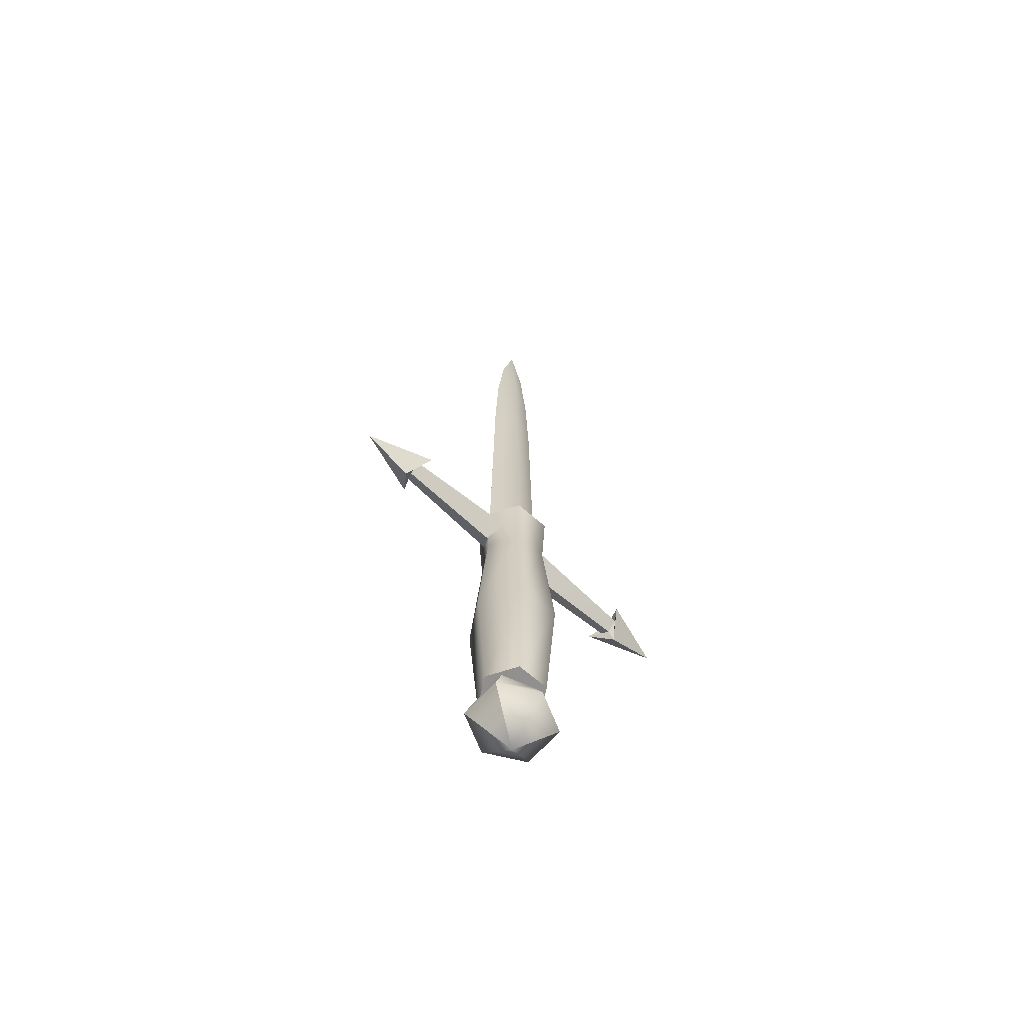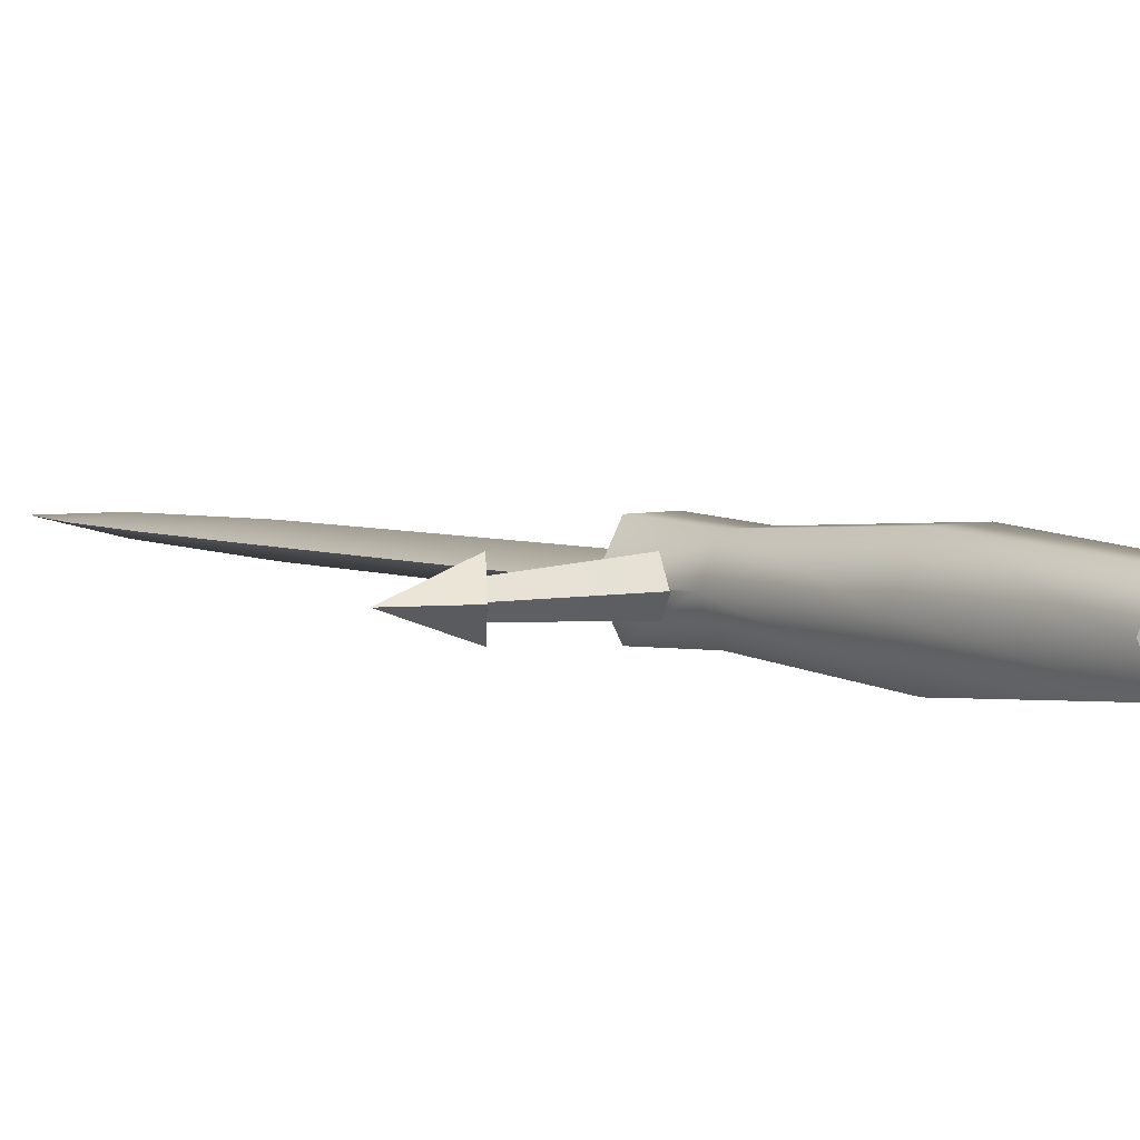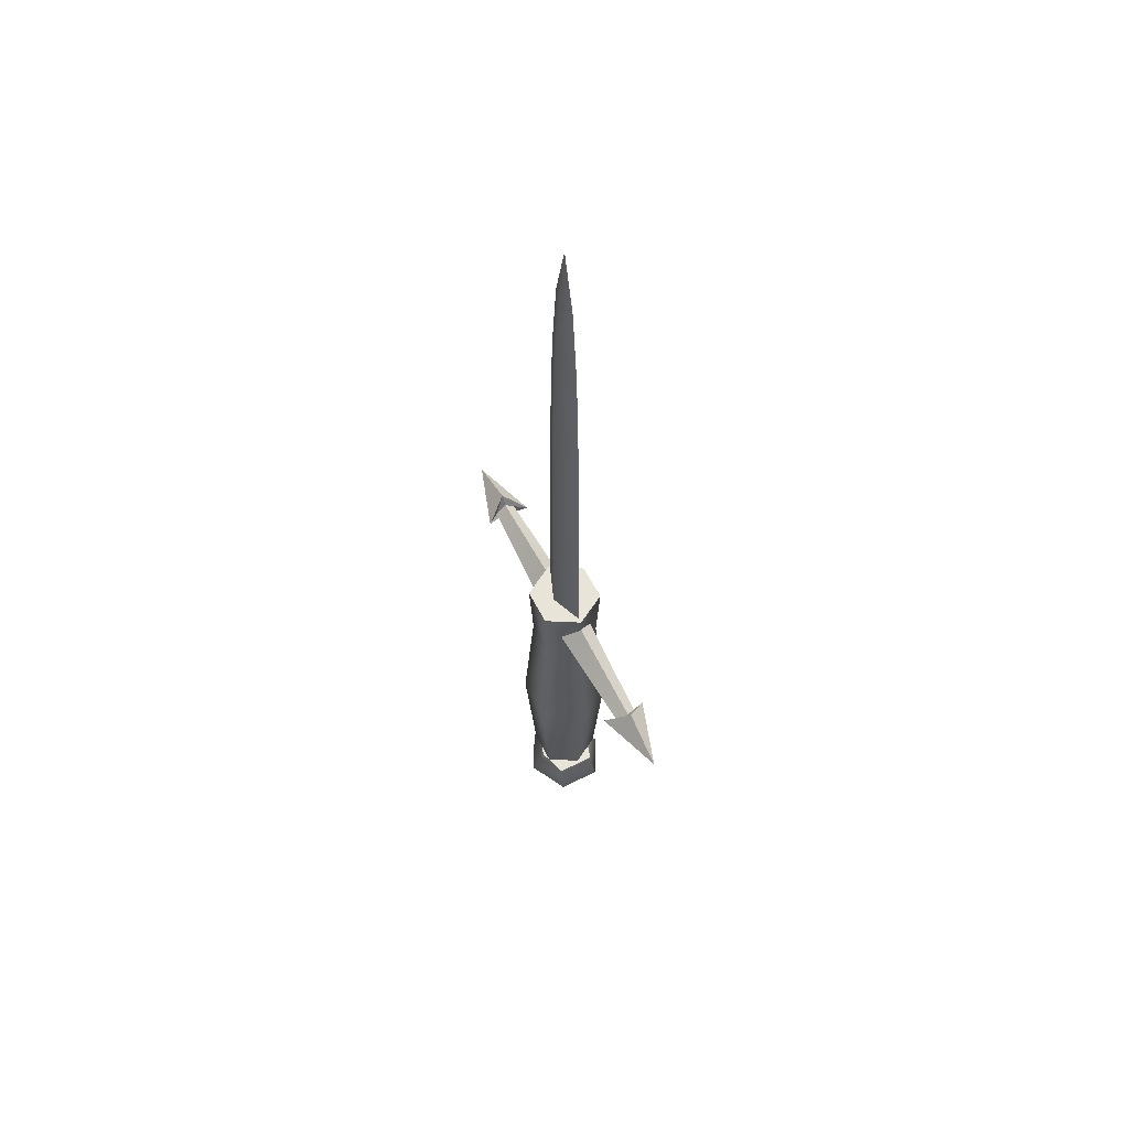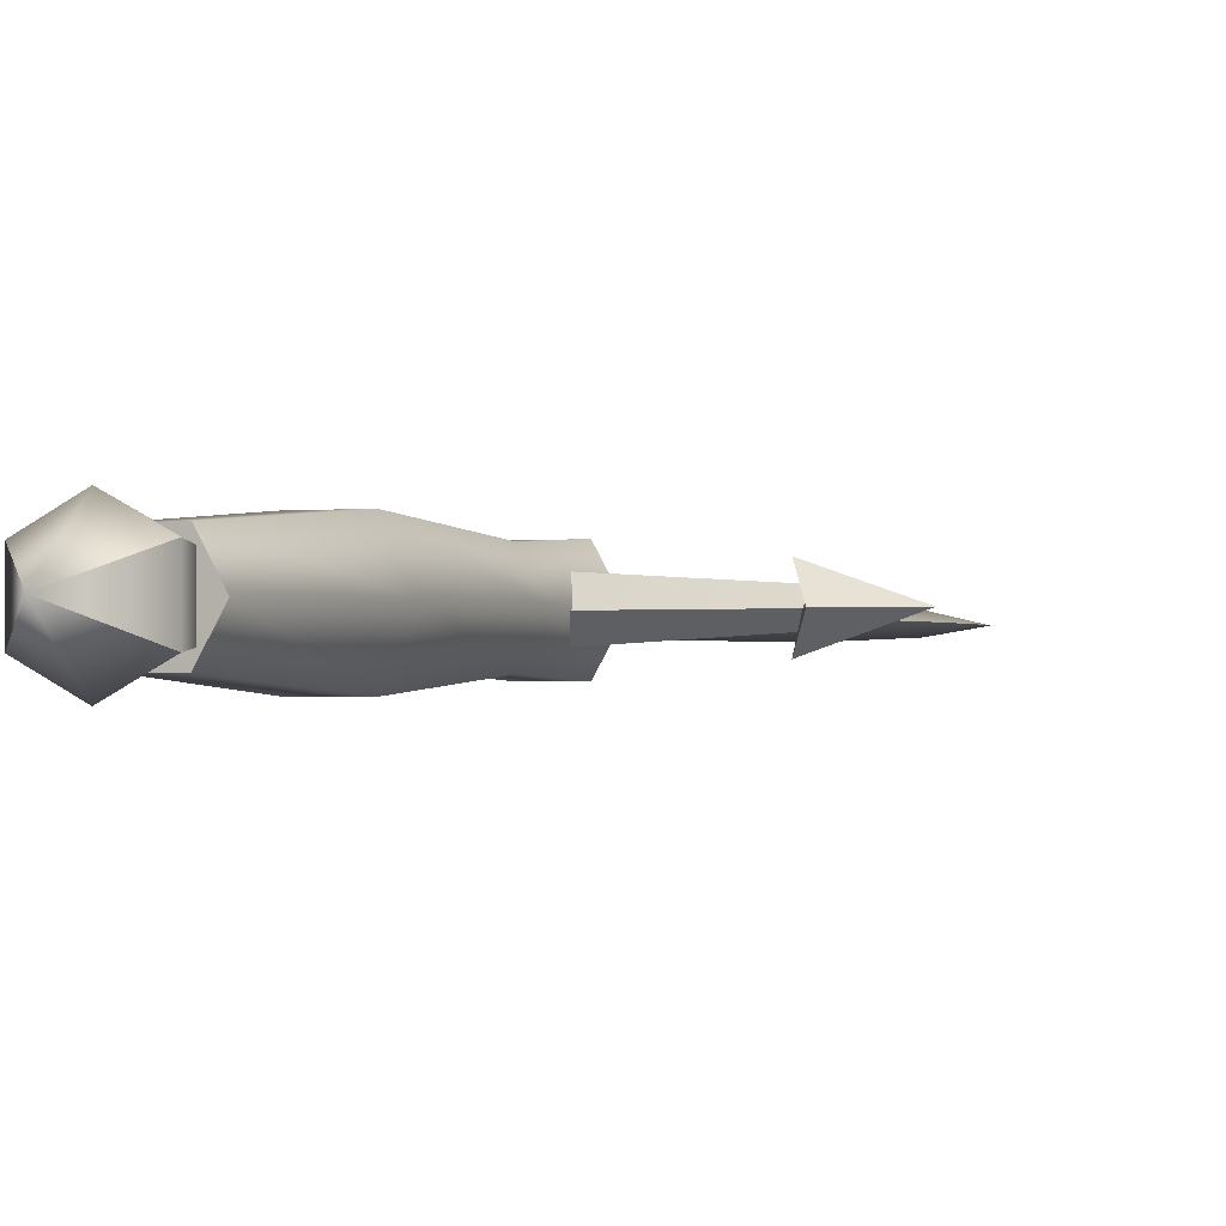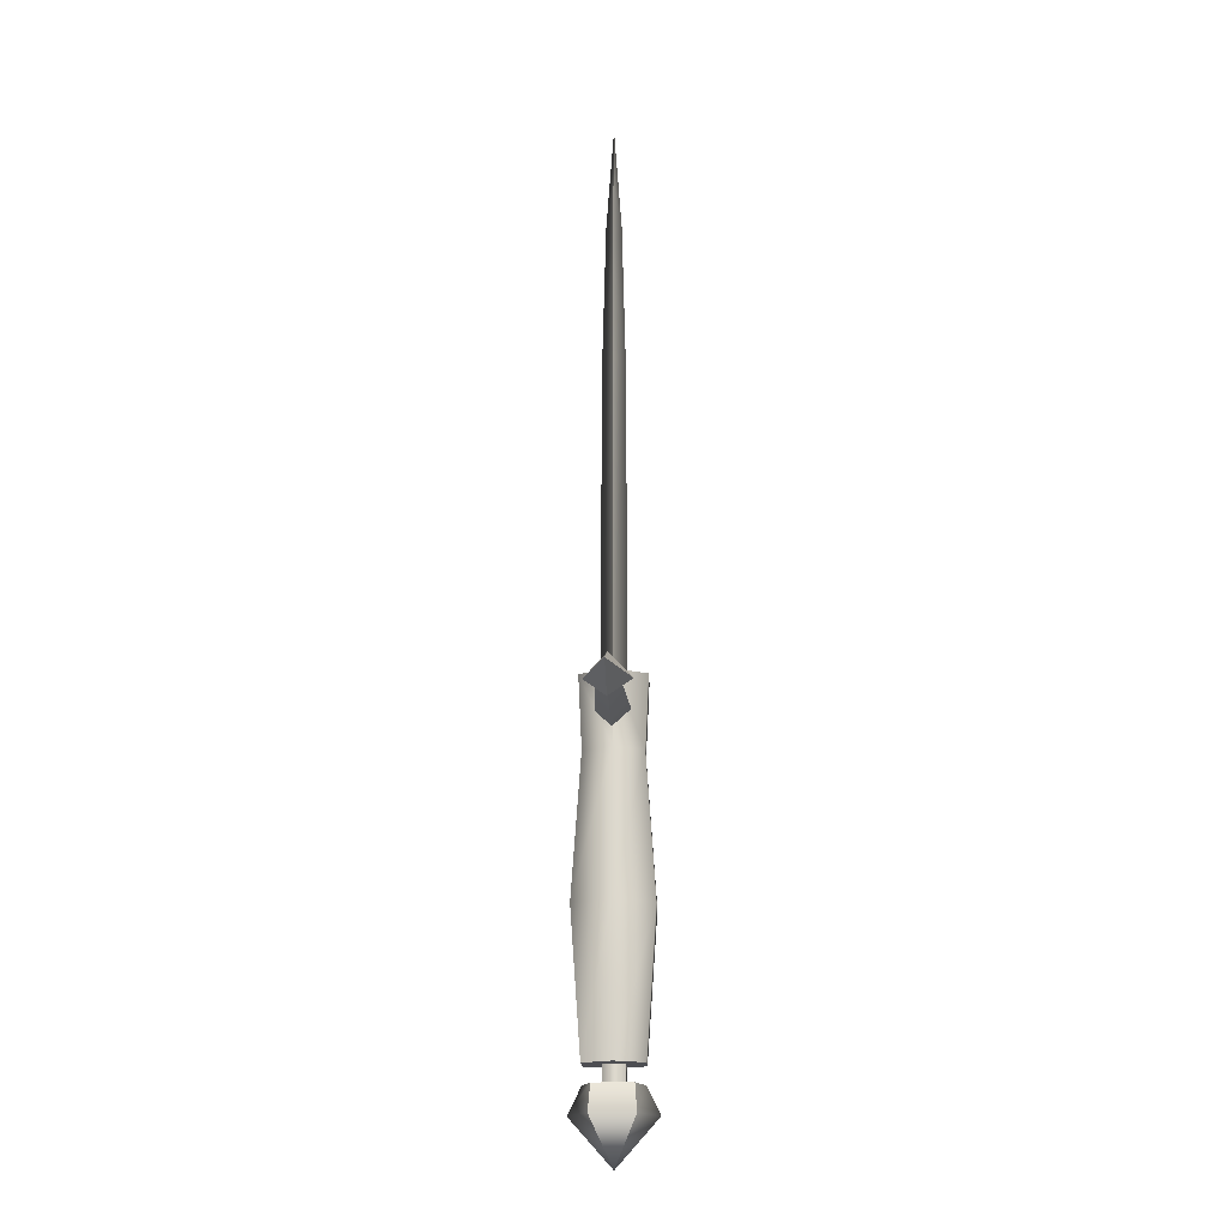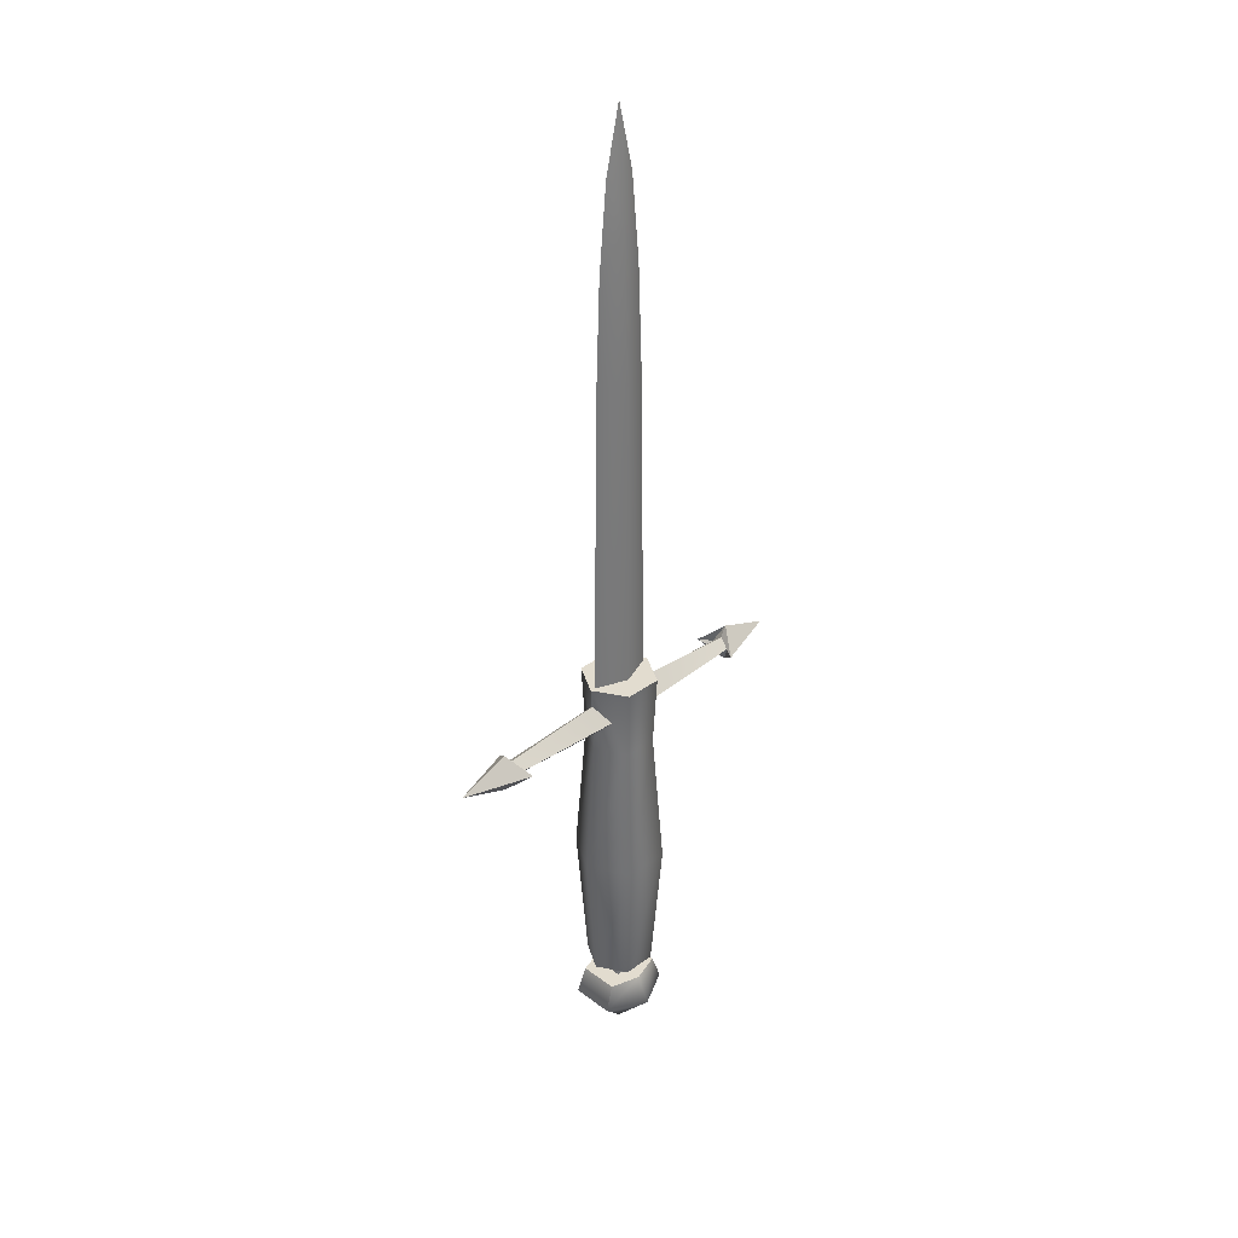
<metadata>
{"format":"obj","ext":"obj","renderer":"f3d","projection":"perspective","resolution":1024,"background":"white","views":[{"elev":-65.7,"azim":138.4,"up":"+Z"},{"elev":4.8,"azim":140.5,"up":"+Y"},{"elev":60.2,"azim":62.8,"up":"+Z"},{"elev":-0.9,"azim":-154.9,"up":"+Y"},{"elev":-17.2,"azim":92.3,"up":"+Z"},{"elev":34.6,"azim":135.2,"up":"+Z"}]}
</metadata>
<code>
o dagger2
v -3.145 -0.2308 2.899
v -3.282 0.0024 3.349
v -2.948 -0.502 2.903
v -0.8591 0.474 -5.121
v 0 0.9211 -5.121
v 0 -0.0031 -6.152
v -0.6579 0.4272 -4.532
v 0 0.6299 -4.532
v 0.8591 0.474 -5.121
v 0.6579 0.4272 -4.532
v 0.6579 -0.4334 -4.532
v 0 -0.9273 -5.121
v 0.8591 -0.4802 -5.121
v -0.8591 -0.4802 -5.121
v 0 -0.6361 -4.532
v -0.6579 -0.4334 -4.532
v 0.263 0.2372 -4.129
v -0.263 0.2372 -4.532
v -0.263 0.2372 -4.129
v 0.263 0.2372 -4.532
v 0.263 -0.2363 -4.129
v 0.263 -0.2363 -4.532
v -0.263 -0.2363 -4.129
v -0.263 -0.2363 -4.532
v -3.145 0.0069 3.109
v 3.145 0.0069 3.109
v -0 0.4048 2.929
v -0 0.0165 3.351
v 3.145 0.2247 2.916
v -3.145 0.2247 2.916
v -0.0015 -0.2887 3.118
v -0.6173 -0.0026 10.71
v -0.7304 -0.0026 3.118
v -0.0043 -0.2603 10.71
v -0.5247 -0.0026 13.03
v -0.0044 -0.1757 13.99
v -0.3424 -0.0026 14.94
v -0.0004 -0.0026 16.39
v 0.3329 -0.0026 14.94
v 0.5164 -0.0026 13.03
v 0.6087 -0.0026 10.71
v 0.7274 -0.0026 3.118
v -0 -0.4109 2.886
v 3.145 -0.2308 2.899
v -3.145 -0.013 2.706
v -0 -0.0225 2.464
v 3.145 -0.013 2.706
v -0.3725 0.6456 -4.129
v -0.3725 -0.6448 -4.129
v -0.745 0.0004 -4.129
v 0.3725 0.6456 -4.129
v 0.745 0.0004 -4.129
v 0.3725 -0.6448 -4.129
v 0.4153 -0.7189 3.712
v -0.8306 0.0004 3.712
v -0.4153 -0.7189 3.712
v 0.8306 0.0004 3.712
v 0.4153 0.7198 3.712
v -0.4153 0.7198 3.712
v 2.948 -0.502 2.903
v 3.282 -0.0084 2.466
v 4.439 -0.003 2.908
v 2.948 0.4959 2.912
v 3.282 0.0024 3.349
v 0.4957 -0.8581 -1.004
v -0.4957 -0.8581 -1.004
v -0.9914 0.0004 -1.004
v -0.4957 0.859 -1.004
v 0.4957 0.859 -1.004
v 0.9914 0.0004 -1.004
v 0.3725 0.6456 2.121
v 0.745 0.0004 2.121
v -0.3725 0.6456 2.121
v -0.745 0.0004 2.121
v 0.3725 -0.6448 2.121
v -0.3725 -0.6448 2.121
v 0.0477 0.255 10.71
v -0.0015 0.2834 3.118
v 0.0299 0.1704 13.99
v -2.948 0.4959 2.912
v -3.282 -0.0084 2.466
v -4.439 -0.003 2.908
v -3.145 -0.2308 2.899
v -3.282 0.0024 3.349
v -2.948 -0.502 2.903
v -0.8591 0.474 -5.121
v 0 0.9211 -5.121
v 0 -0.0031 -6.152
v 0 0.6299 -4.532
v 0.6579 0.4272 -4.532
v 0.8591 0.474 -5.121
v 0.6579 -0.4334 -4.532
v 0 -0.9273 -5.121
v 0.8591 -0.4802 -5.121
v -0.8591 -0.4802 -5.121
v 0 -0.6361 -4.532
v -0.6579 -0.4334 -4.532
v 0.263 0.2372 -4.129
v -0.263 0.2372 -4.532
v -0.263 0.2372 -4.129
v 0.263 -0.2363 -4.129
v 0.263 -0.2363 -4.532
v 0.263 0.2372 -4.532
v 3.145 0.0069 3.109
v -0 0.4048 2.929
v -0 0.0165 3.351
v -0.0015 -0.2887 3.118
v -0.6173 -0.0026 10.71
v -0.7304 -0.0026 3.118
v -0.5247 -0.0026 13.03
v -0.0043 -0.2603 10.71
v -0.0044 -0.1757 13.99
v -3.145 -0.013 2.706
v -0 -0.0225 2.464
v -0 -0.4109 2.886
v -0.3725 0.6456 -4.129
v -0.3725 -0.6448 -4.129
v -0.745 0.0004 -4.129
v 0.4153 -0.7189 3.712
v -0.8306 0.0004 3.712
v -0.4153 -0.7189 3.712
v 2.948 -0.502 2.903
v 3.282 -0.0084 2.466
v 4.439 -0.003 2.908
v 0.3725 0.6456 -4.129
v -0.4957 0.859 -1.004
v 0.4957 0.859 -1.004
v 0.3725 0.6456 2.121
v 0.745 0.0004 2.121
v 0.9914 0.0004 -1.004
v 0.4153 0.7198 3.712
v -0.3725 0.6456 2.121
v -0.4153 0.7198 3.712
v 0.4957 -0.8581 -1.004
v 0.3725 -0.6448 2.121
v -0.4957 -0.8581 -1.004
v -0.3725 -0.6448 2.121
v -0.745 0.0004 2.121
v -0.9914 0.0004 -1.004
v -0.0015 0.2834 3.118
v 0.0477 0.255 10.71
v 0.7274 -0.0026 3.118
v 0.5164 -0.0026 13.03
v 0.0299 0.1704 13.99
v 0.3329 -0.0026 14.94
v -2.948 0.4959 2.912
v -3.145 0.0069 3.109
v -3.145 0.2247 2.916
f 1 2 3
f 4 5 6
f 4 7 5
f 7 8 5
f 8 9 5
f 8 10 9
f 6 5 9
f 11 12 13
f 12 6 13
f 12 14 6
f 12 15 14
f 14 15 16
f 12 11 15
f 17 18 19
f 17 20 18
f 21 20 17
f 21 22 20
f 23 22 21
f 23 24 22
f 19 24 23
f 19 18 24
f 2 1 25
f 26 27 28
f 26 29 27
f 25 27 30
f 25 28 27
f 31 32 33
f 31 34 32
f 35 32 34
f 35 34 36
f 36 37 35
f 36 38 37
f 38 36 39
f 36 40 39
f 36 34 40
f 40 34 41
f 31 41 34
f 31 42 41
f 1 43 25
f 25 43 28
f 43 26 28
f 43 44 26
f 45 43 1
f 45 46 43
f 47 43 46
f 47 44 43
f 48 49 50
f 51 52 48
f 52 49 48
f 52 53 49
f 54 55 56
f 57 58 54
f 58 55 54
f 58 59 55
f 11 13 10
f 13 9 10
f 13 6 9
f 7 4 16
f 4 14 16
f 4 6 14
f 60 61 62
f 30 46 45
f 30 27 46
f 29 46 27
f 29 47 46
f 61 63 62
f 11 16 15
f 11 7 16
f 10 7 11
f 10 8 7
f 63 64 62
f 49 53 65
f 66 49 65
f 66 50 49
f 66 67 50
f 48 50 67
f 48 67 68
f 51 48 68
f 51 68 69
f 51 69 52
f 52 69 70
f 71 70 69
f 71 72 70
f 72 71 57
f 71 58 57
f 71 73 58
f 58 73 59
f 73 74 59
f 59 74 55
f 53 52 70
f 53 70 65
f 72 65 70
f 65 72 75
f 65 75 66
f 66 75 76
f 76 67 66
f 76 74 67
f 74 68 67
f 73 68 74
f 73 69 68
f 73 71 69
f 76 55 74
f 76 56 55
f 75 56 76
f 75 54 56
f 54 75 72
f 54 72 57
f 32 77 33
f 78 33 77
f 78 77 42
f 41 42 77
f 41 77 40
f 79 40 77
f 40 79 39
f 79 38 39
f 79 37 38
f 37 79 35
f 79 77 35
f 32 35 77
f 80 25 30
f 64 60 62
f 25 80 2
f 47 60 44
f 81 30 45
f 60 47 61
f 30 81 80
f 29 61 47
f 3 45 1
f 61 29 63
f 45 3 81
f 26 63 29
f 82 3 2
f 63 26 64
f 82 2 80
f 44 64 26
f 82 80 81
f 64 44 60
f 82 81 3
f 83 84 85
f 86 87 88
f 86 7 87
f 7 8 87
f 8 9 87
f 89 90 91
f 88 87 91
f 92 93 94
f 93 88 94
f 93 14 88
f 93 15 14
f 95 96 97
f 93 92 96
f 98 99 100
f 98 20 99
f 21 20 98
f 101 102 103
f 23 102 101
f 23 24 102
f 100 24 23
f 100 99 24
f 84 83 25
f 104 105 106
f 104 29 105
f 25 105 30
f 25 106 105
f 107 108 109
f 107 34 108
f 35 108 34
f 110 111 112
f 112 37 110
f 112 38 37
f 38 112 39
f 112 40 39
f 112 111 40
f 40 111 41
f 107 41 111
f 107 42 41
f 83 43 25
f 25 43 106
f 43 104 106
f 43 44 104
f 45 43 83
f 113 114 115
f 47 115 114
f 47 44 115
f 116 117 118
f 51 52 116
f 52 117 116
f 52 53 117
f 119 120 121
f 57 58 119
f 58 120 119
f 58 59 120
f 92 94 90
f 94 91 90
f 94 88 91
f 7 86 97
f 86 95 97
f 86 88 95
f 122 123 124
f 30 114 113
f 30 105 114
f 29 114 105
f 29 47 114
f 123 63 124
f 92 97 96
f 92 7 97
f 90 7 92
f 90 89 7
f 63 64 124
f 117 53 65
f 66 117 65
f 66 118 117
f 66 67 118
f 116 118 67
f 116 67 68
f 51 116 68
f 125 126 127
f 125 127 52
f 52 127 70
f 71 70 127
f 128 129 130
f 129 128 57
f 128 58 57
f 128 73 58
f 131 132 133
f 132 74 133
f 133 74 120
f 53 52 130
f 53 130 65
f 129 65 130
f 65 129 75
f 134 135 136
f 136 135 76
f 76 67 136
f 137 138 139
f 138 126 139
f 132 126 138
f 132 127 126
f 132 128 127
f 137 120 138
f 137 121 120
f 135 121 137
f 135 119 121
f 119 135 129
f 119 129 57
f 108 77 109
f 78 109 77
f 140 141 142
f 41 142 141
f 41 141 40
f 79 40 141
f 143 144 145
f 144 38 145
f 144 37 38
f 37 144 110
f 144 141 110
f 108 110 141
f 146 147 148
f 64 122 124
f 147 146 84
f 47 122 44
f 81 148 113
f 122 47 123
f 148 81 146
f 29 123 47
f 85 113 83
f 123 29 63
f 113 85 81
f 104 63 29
f 82 85 84
f 63 104 64
f 82 84 146
f 44 64 104
f 82 146 81
f 64 44 122
f 82 81 85

</code>
